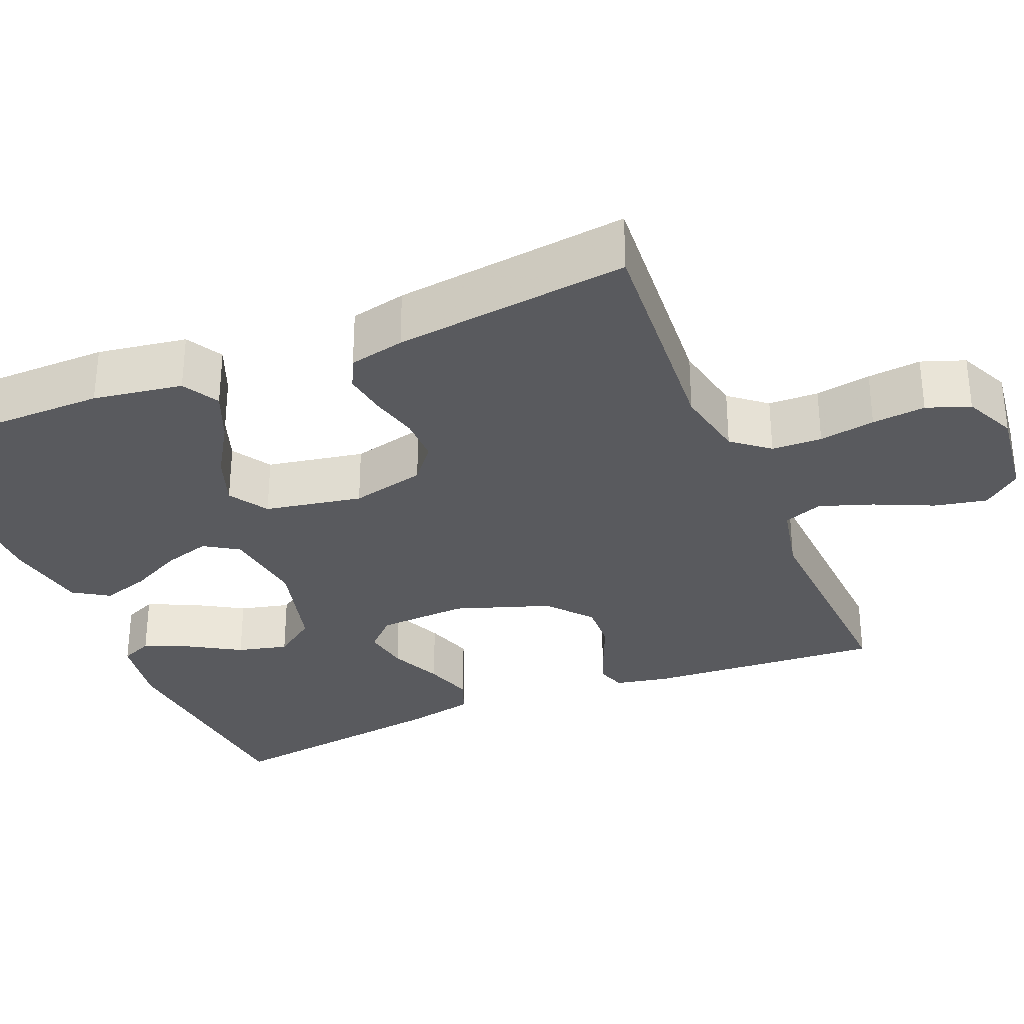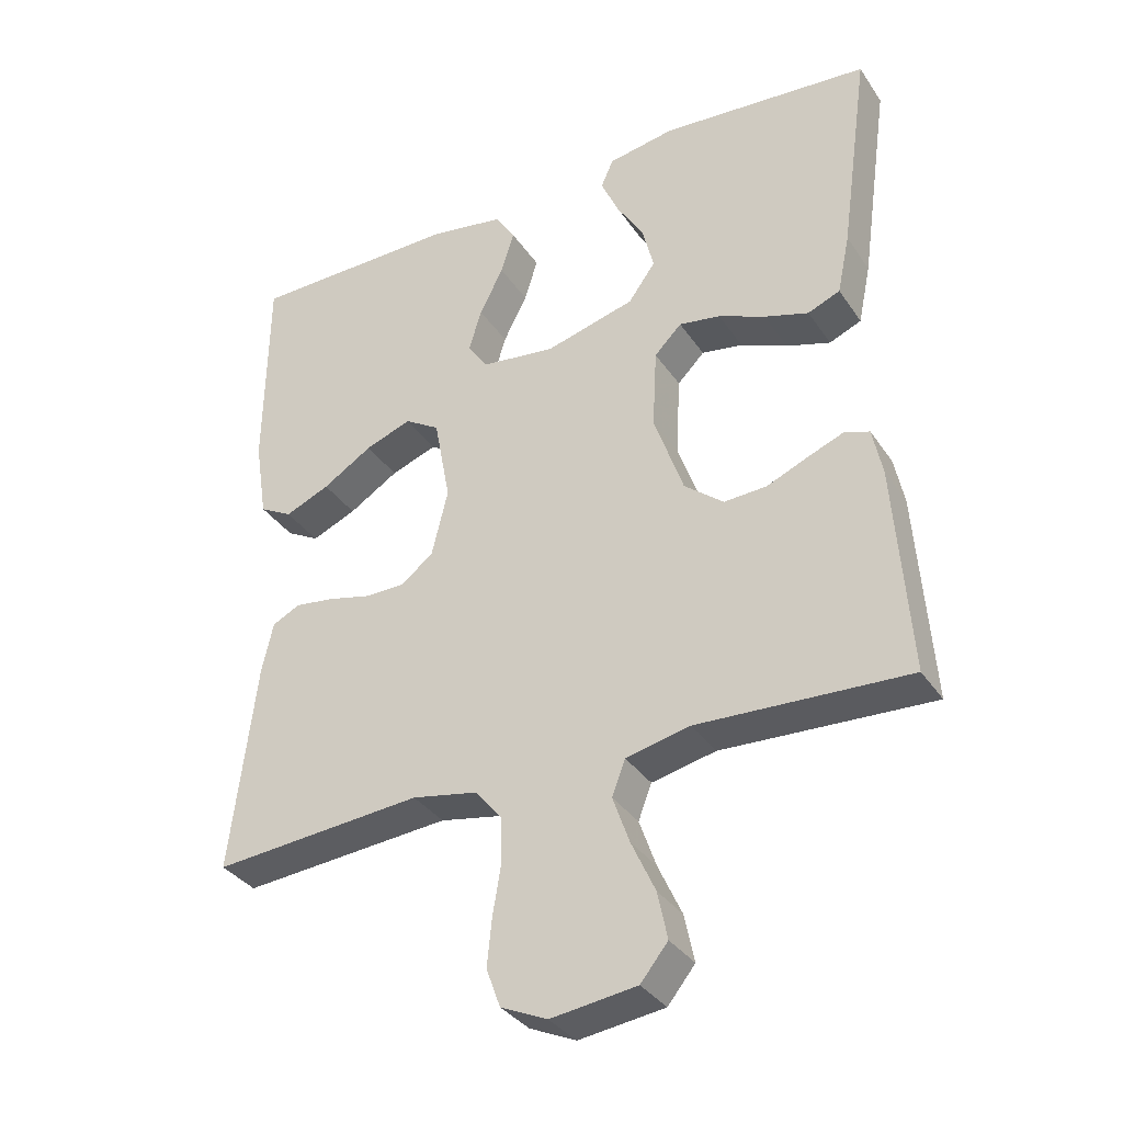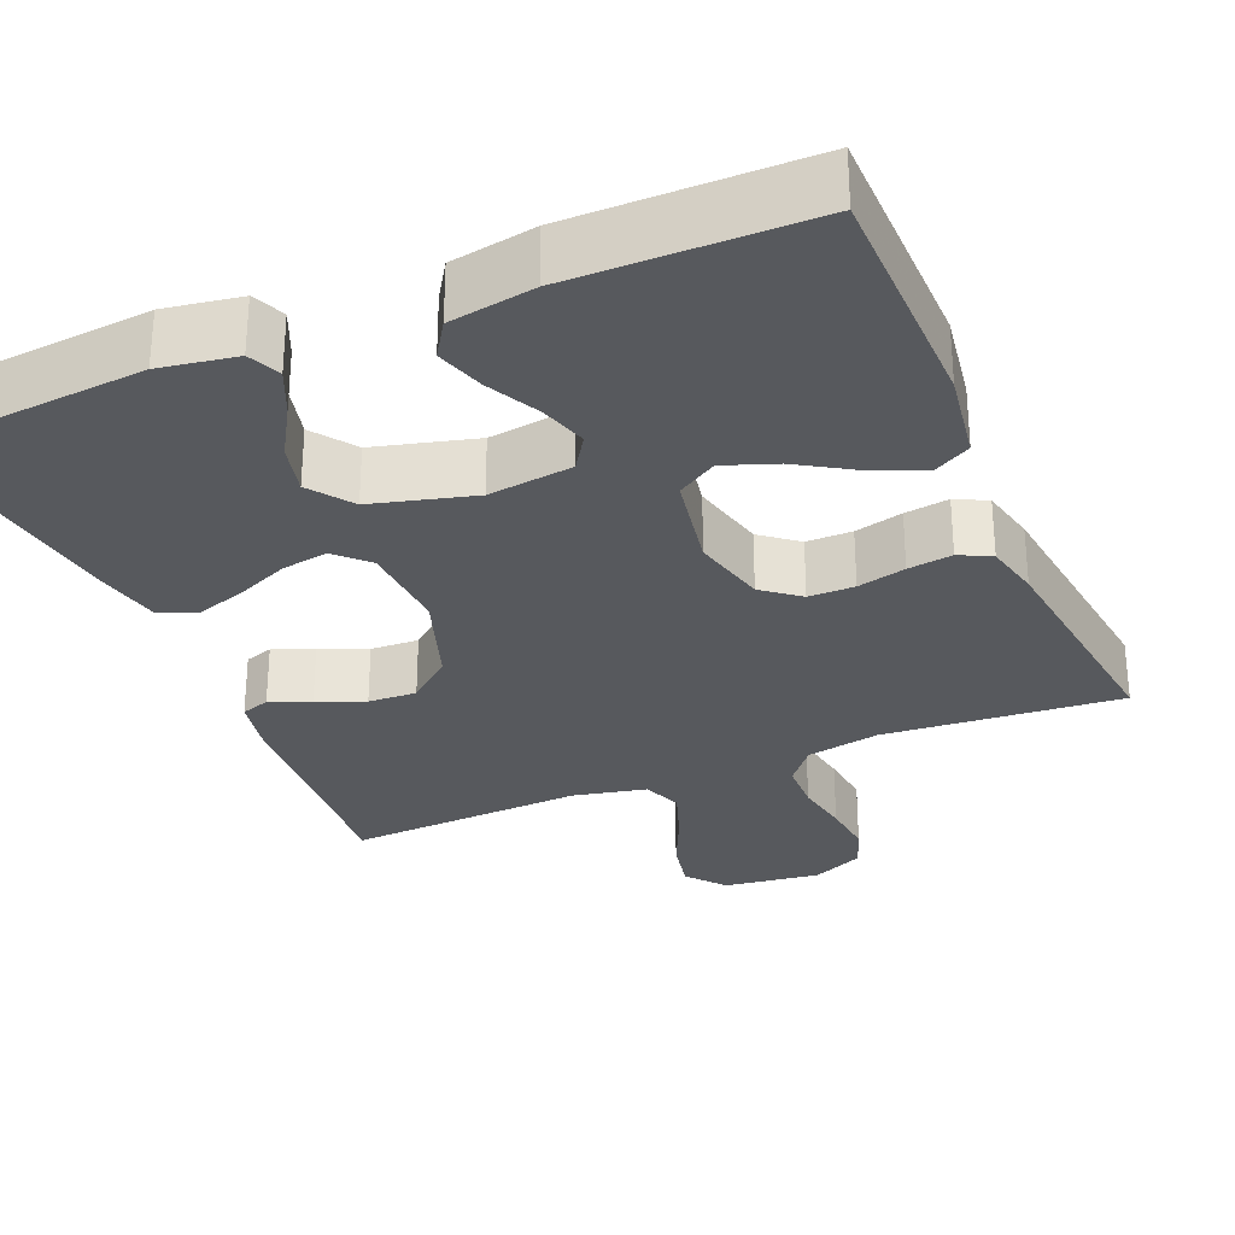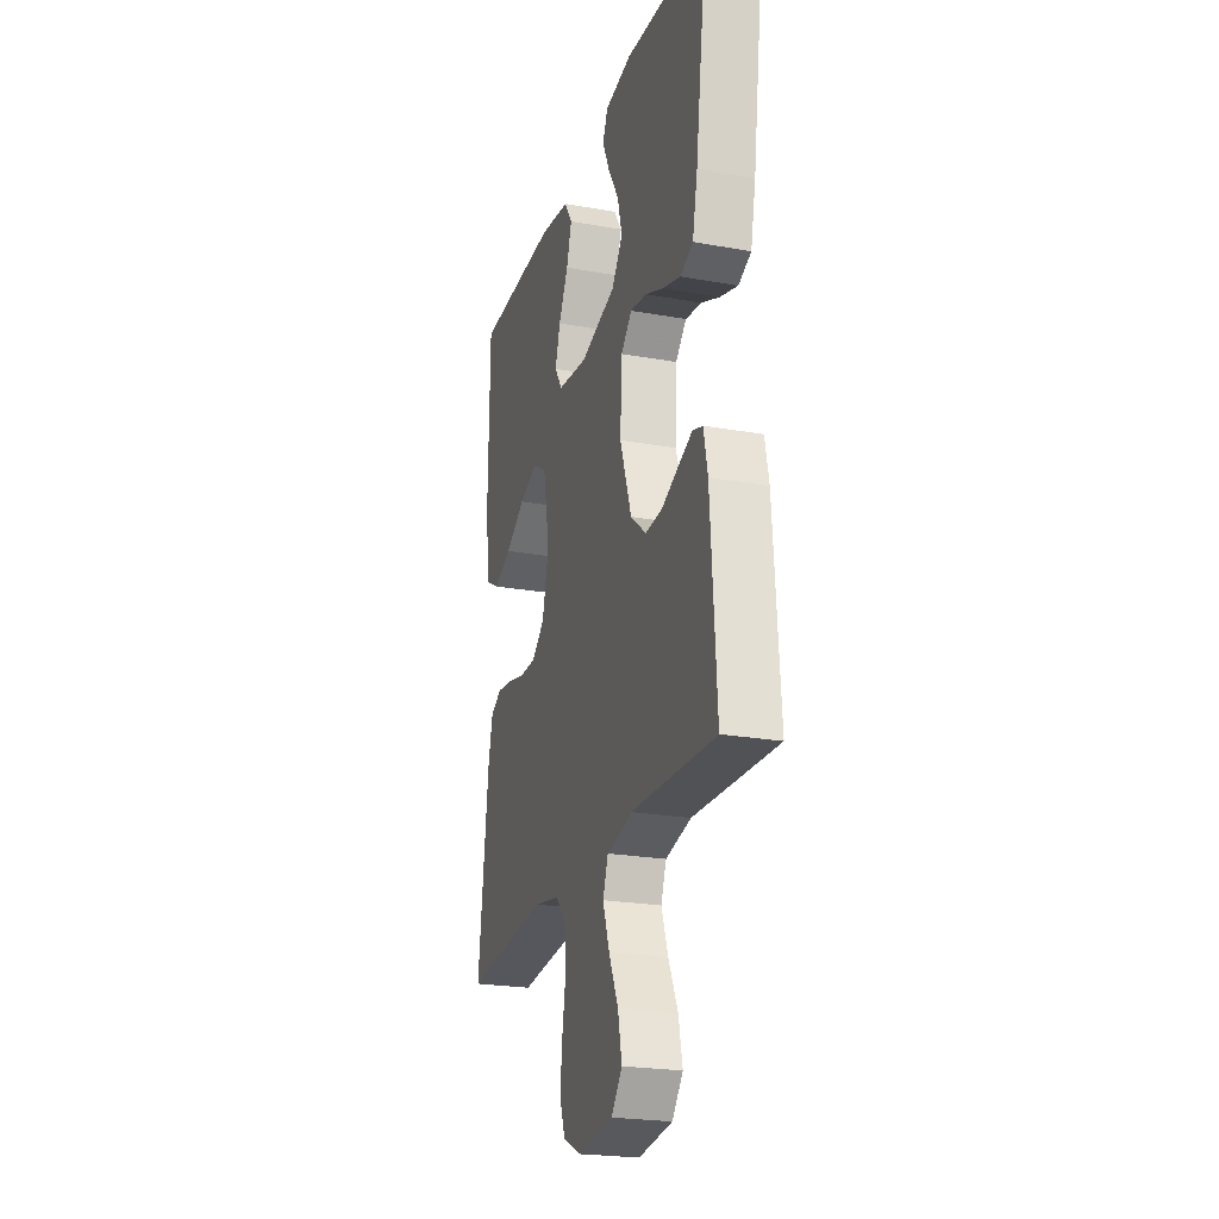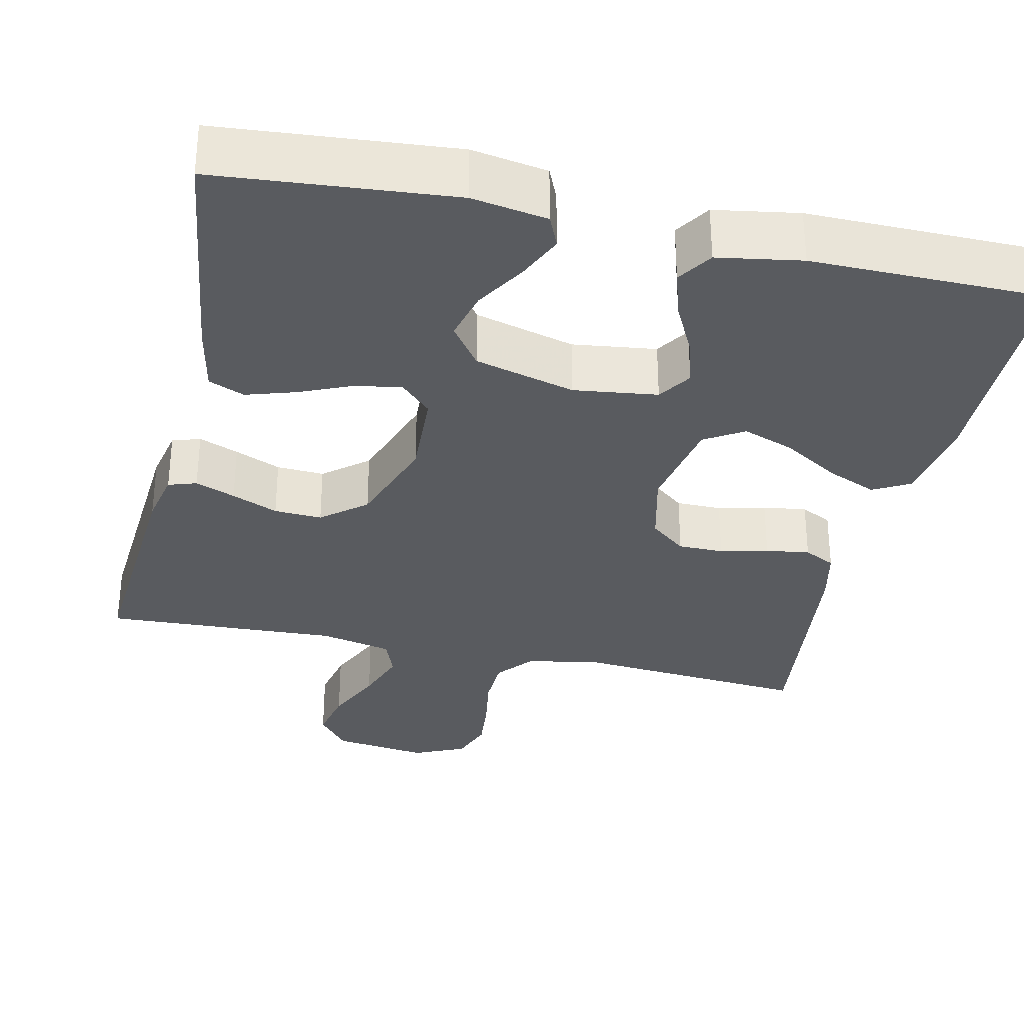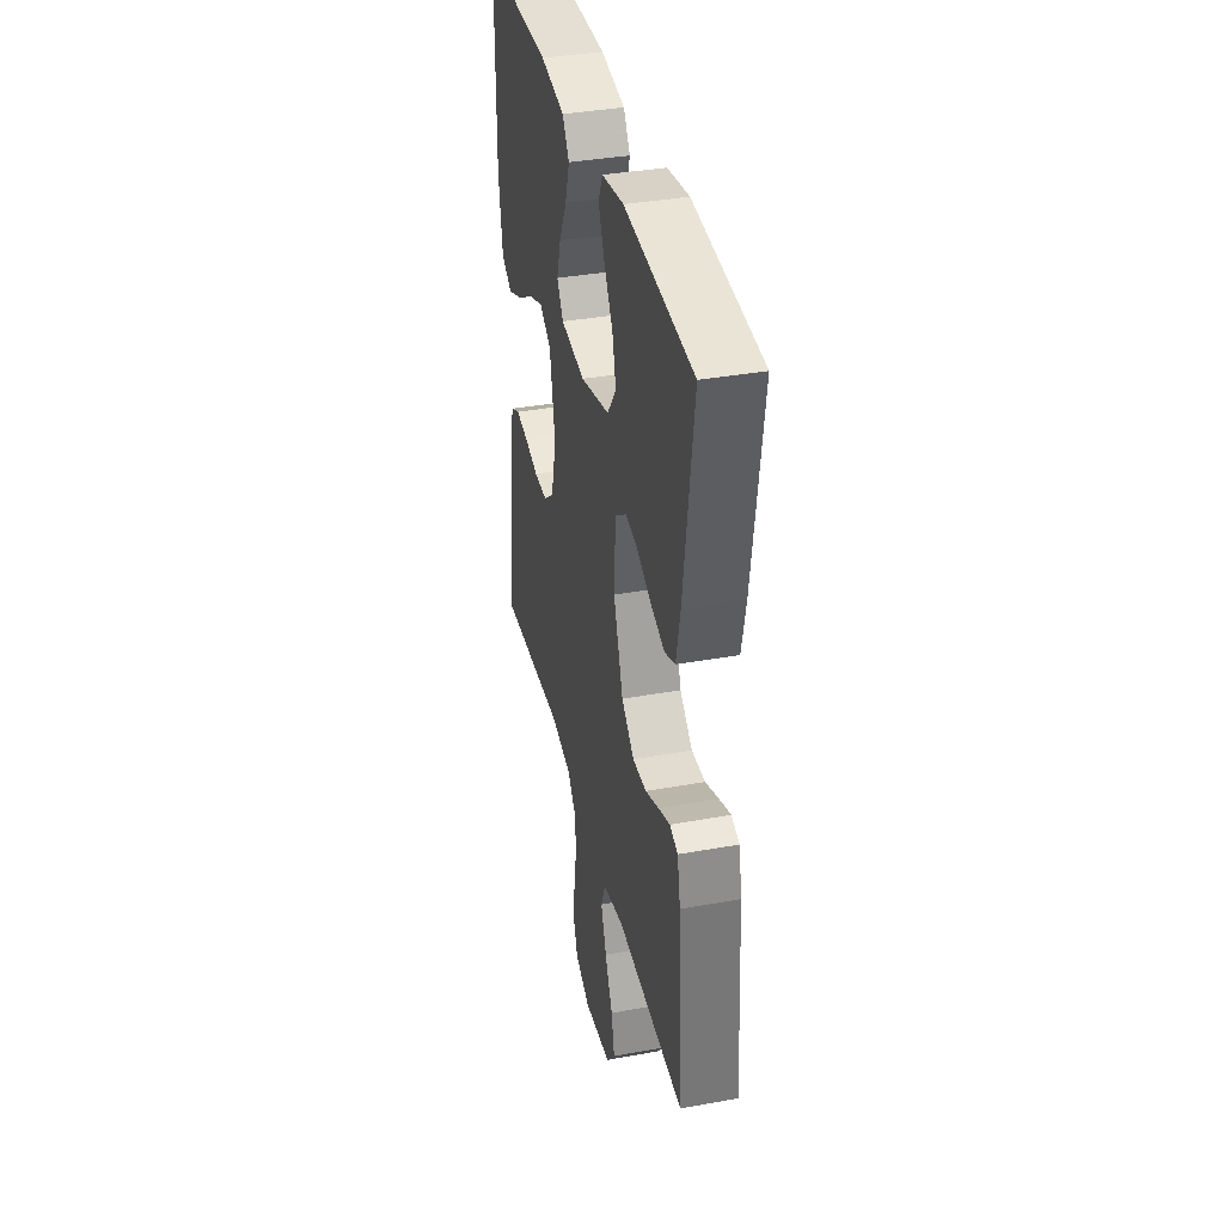
<metadata>
{"format":"obj","ext":"obj","renderer":"f3d","projection":"perspective","resolution":1024,"background":"white","views":[{"elev":-31.4,"azim":112.7,"up":"+Y"},{"elev":-34.8,"azim":-150.7,"up":"+Z"},{"elev":-29.5,"azim":22.9,"up":"+Y"},{"elev":-23.3,"azim":-106.8,"up":"+Z"},{"elev":-32.3,"azim":-12.7,"up":"+Y"},{"elev":37.3,"azim":-103.1,"up":"+Z"}]}
</metadata>
<code>
v 0.5 0.07 -0.5
v 0.2 0.07 -0.476
v 0.107 0.07 -0.494
v 0.069 0.07 -0.54
v 0.067 0.07 -0.604
v 0.079 0.07 -0.675
v 0.086 0.07 -0.743
v 0.066 0.07 -0.798
v 0 0.07 -0.828
v -0.122 0.07 -0.812
v -0.161 0.07 -0.764
v -0.147 0.07 -0.697
v -0.113 0.07 -0.623
v -0.089 0.07 -0.555
v -0.108 0.07 -0.505
v -0.2 0.07 -0.485
v -0.5 0.07 -0.5
v -0.479 0.07 -0.2
v -0.465 0.07 -0.131
v -0.429 0.07 -0.119
v -0.378 0.07 -0.139
v -0.319 0.07 -0.164
v -0.258 0.07 -0.167
v -0.202 0.07 -0.121
v -0.16 0.07 0
v -0.166 0.07 0.115
v -0.205 0.07 0.154
v -0.264 0.07 0.144
v -0.331 0.07 0.115
v -0.394 0.07 0.095
v -0.44 0.07 0.114
v -0.458 0.07 0.2
v -0.5 0.07 0.5
v -0.2 0.07 0.526
v -0.104 0.07 0.51
v -0.086 0.07 0.469
v -0.112 0.07 0.411
v -0.151 0.07 0.346
v -0.167 0.07 0.282
v -0.128 0.07 0.228
v 0 0.07 0.194
v 0.107 0.07 0.208
v 0.135 0.07 0.251
v 0.117 0.07 0.311
v 0.083 0.07 0.378
v 0.064 0.07 0.439
v 0.093 0.07 0.484
v 0.2 0.07 0.502
v 0.5 0.07 0.5
v 0.503 0.07 0.2
v 0.485 0.07 0.086
v 0.438 0.07 0.06
v 0.374 0.07 0.087
v 0.303 0.07 0.131
v 0.237 0.07 0.155
v 0.187 0.07 0.124
v 0.164 0.07 0
v 0.187 0.07 -0.095
v 0.233 0.07 -0.132
v 0.291 0.07 -0.132
v 0.352 0.07 -0.117
v 0.408 0.07 -0.109
v 0.448 0.07 -0.129
v 0.464 0.07 -0.2
v 0.5 0 -0.5
v 0.2 0 -0.476
v 0.107 0 -0.494
v 0.069 0 -0.54
v 0.067 0 -0.604
v 0.079 0 -0.675
v 0.086 0 -0.743
v 0.066 0 -0.798
v 0 0 -0.828
v -0.122 0 -0.812
v -0.161 0 -0.764
v -0.147 0 -0.697
v -0.113 0 -0.623
v -0.089 0 -0.555
v -0.108 0 -0.505
v -0.2 0 -0.485
v -0.5 0 -0.5
v -0.479 0 -0.2
v -0.465 0 -0.131
v -0.429 0 -0.119
v -0.378 0 -0.139
v -0.319 0 -0.164
v -0.258 0 -0.167
v -0.202 0 -0.121
v -0.16 0 0
v -0.166 0 0.115
v -0.205 0 0.154
v -0.264 0 0.144
v -0.331 0 0.115
v -0.394 0 0.095
v -0.44 0 0.114
v -0.458 0 0.2
v -0.5 0 0.5
v -0.2 0 0.526
v -0.104 0 0.51
v -0.086 0 0.469
v -0.112 0 0.411
v -0.151 0 0.346
v -0.167 0 0.282
v -0.128 0 0.228
v 0 0 0.194
v 0.107 0 0.208
v 0.135 0 0.251
v 0.117 0 0.311
v 0.083 0 0.378
v 0.064 0 0.439
v 0.093 0 0.484
v 0.2 0 0.502
v 0.5 0 0.5
v 0.503 0 0.2
v 0.485 0 0.086
v 0.438 0 0.06
v 0.374 0 0.087
v 0.303 0 0.131
v 0.237 0 0.155
v 0.187 0 0.124
v 0.164 0 0
v 0.187 0 -0.095
v 0.233 0 -0.132
v 0.291 0 -0.132
v 0.352 0 -0.117
v 0.408 0 -0.109
v 0.448 0 -0.129
v 0.464 0 -0.2
f 64 1 2
f 63 64 2
f 62 63 2
f 61 62 2
f 60 61 2
f 59 60 2 3
f 58 59 3 4
f 57 58 4
f 52 53 54
f 51 52 54
f 50 51 54
f 49 50 54
f 48 49 54
f 47 48 54
f 46 47 54
f 45 46 54
f 44 45 54
f 43 44 54 55
f 42 43 55 56
f 36 37 38
f 35 36 38
f 34 35 38
f 33 34 38
f 32 33 38
f 31 32 38
f 30 31 38
f 29 30 38
f 28 29 38 39
f 27 28 39 40
f 20 21 22
f 19 20 22
f 18 19 22
f 17 18 22
f 16 17 22
f 15 16 22 23
f 11 12 13
f 10 11 13
f 9 10 13
f 8 9 13
f 7 8 13
f 6 7 13
f 5 6 13
f 4 5 13 14
f 57 4 14 15
f 56 57 15
f 42 56 15
f 41 42 15
f 26 27 40 41
f 25 26 41 15
f 15 23 24
f 15 24 25
f 66 65 128
f 66 128 127
f 66 127 126
f 66 126 125
f 66 125 124
f 67 66 124 123
f 68 67 123 122
f 68 122 121
f 118 117 116
f 118 116 115
f 118 115 114
f 118 114 113
f 118 113 112
f 118 112 111
f 118 111 110
f 118 110 109
f 118 109 108
f 119 118 108 107
f 120 119 107 106
f 102 101 100
f 102 100 99
f 102 99 98
f 102 98 97
f 102 97 96
f 102 96 95
f 102 95 94
f 102 94 93
f 103 102 93 92
f 104 103 92 91
f 86 85 84
f 86 84 83
f 86 83 82
f 86 82 81
f 86 81 80
f 87 86 80 79
f 77 76 75
f 77 75 74
f 77 74 73
f 77 73 72
f 77 72 71
f 77 71 70
f 77 70 69
f 78 77 69 68
f 79 78 68 121
f 79 121 120
f 79 120 106
f 79 106 105
f 105 104 91 90
f 79 105 90 89
f 88 87 79
f 89 88 79
f 1 65 66 2
f 2 66 67 3
f 3 67 68 4
f 4 68 69 5
f 5 69 70 6
f 6 70 71 7
f 7 71 72 8
f 8 72 73 9
f 9 73 74 10
f 10 74 75 11
f 11 75 76 12
f 12 76 77 13
f 13 77 78 14
f 14 78 79 15
f 15 79 80 16
f 16 80 81 17
f 17 81 82 18
f 18 82 83 19
f 19 83 84 20
f 20 84 85 21
f 21 85 86 22
f 22 86 87 23
f 23 87 88 24
f 24 88 89 25
f 25 89 90 26
f 26 90 91 27
f 27 91 92 28
f 28 92 93 29
f 29 93 94 30
f 30 94 95 31
f 31 95 96 32
f 32 96 97 33
f 33 97 98 34
f 34 98 99 35
f 35 99 100 36
f 36 100 101 37
f 37 101 102 38
f 38 102 103 39
f 39 103 104 40
f 40 104 105 41
f 41 105 106 42
f 42 106 107 43
f 43 107 108 44
f 44 108 109 45
f 45 109 110 46
f 46 110 111 47
f 47 111 112 48
f 48 112 113 49
f 49 113 114 50
f 50 114 115 51
f 51 115 116 52
f 52 116 117 53
f 53 117 118 54
f 54 118 119 55
f 55 119 120 56
f 56 120 121 57
f 57 121 122 58
f 58 122 123 59
f 59 123 124 60
f 60 124 125 61
f 61 125 126 62
f 62 126 127 63
f 63 127 128 64
f 64 128 65 1

</code>
